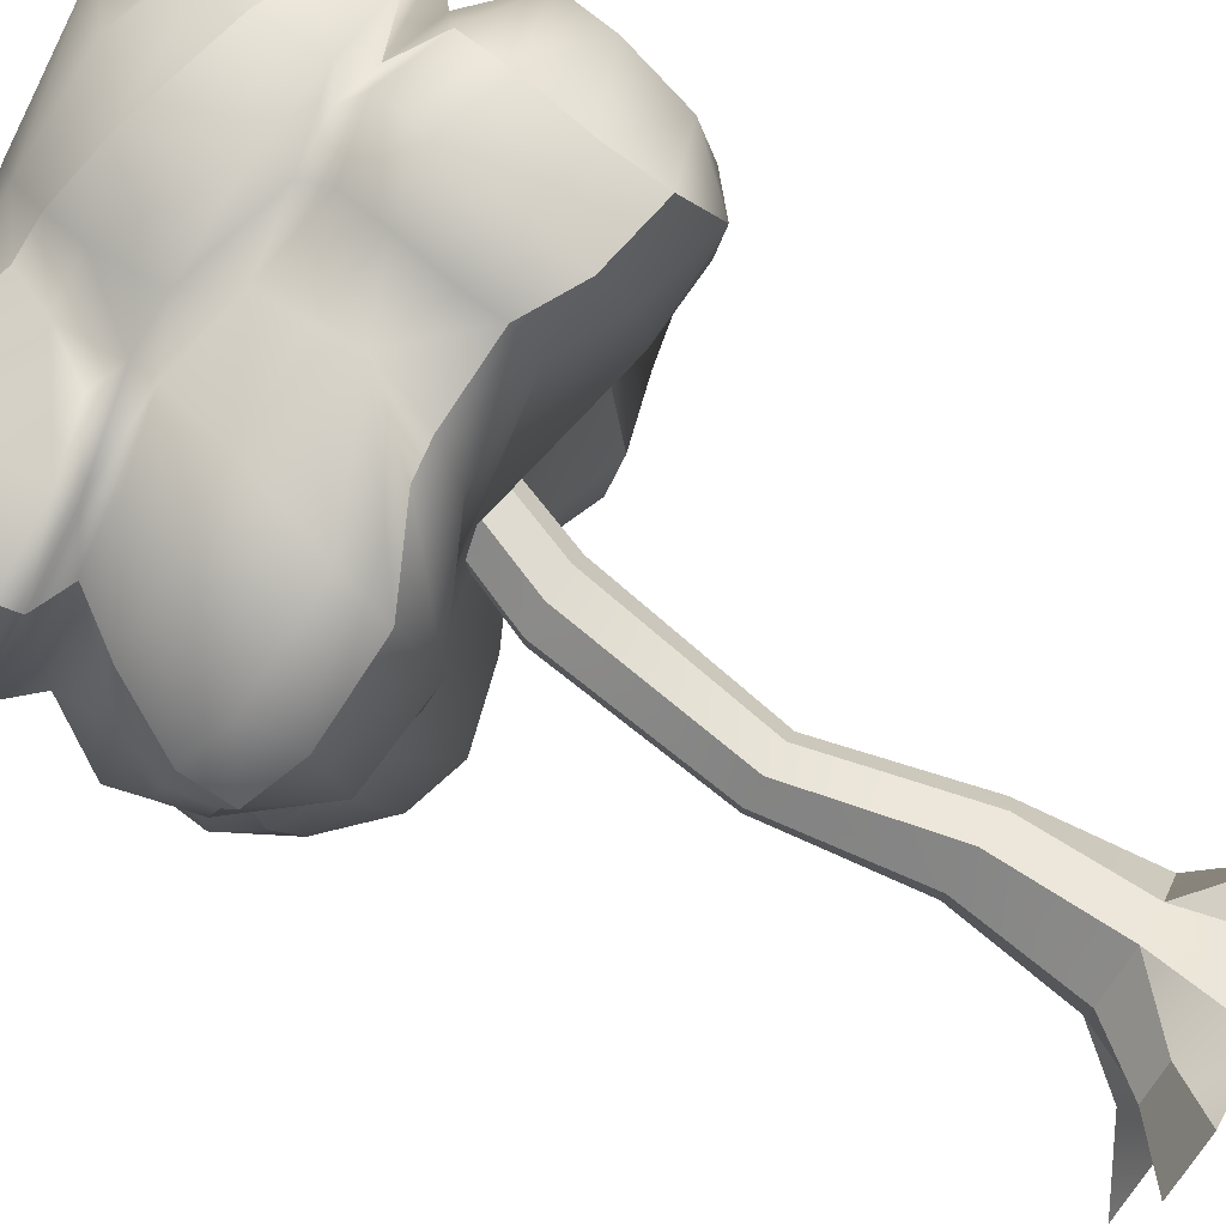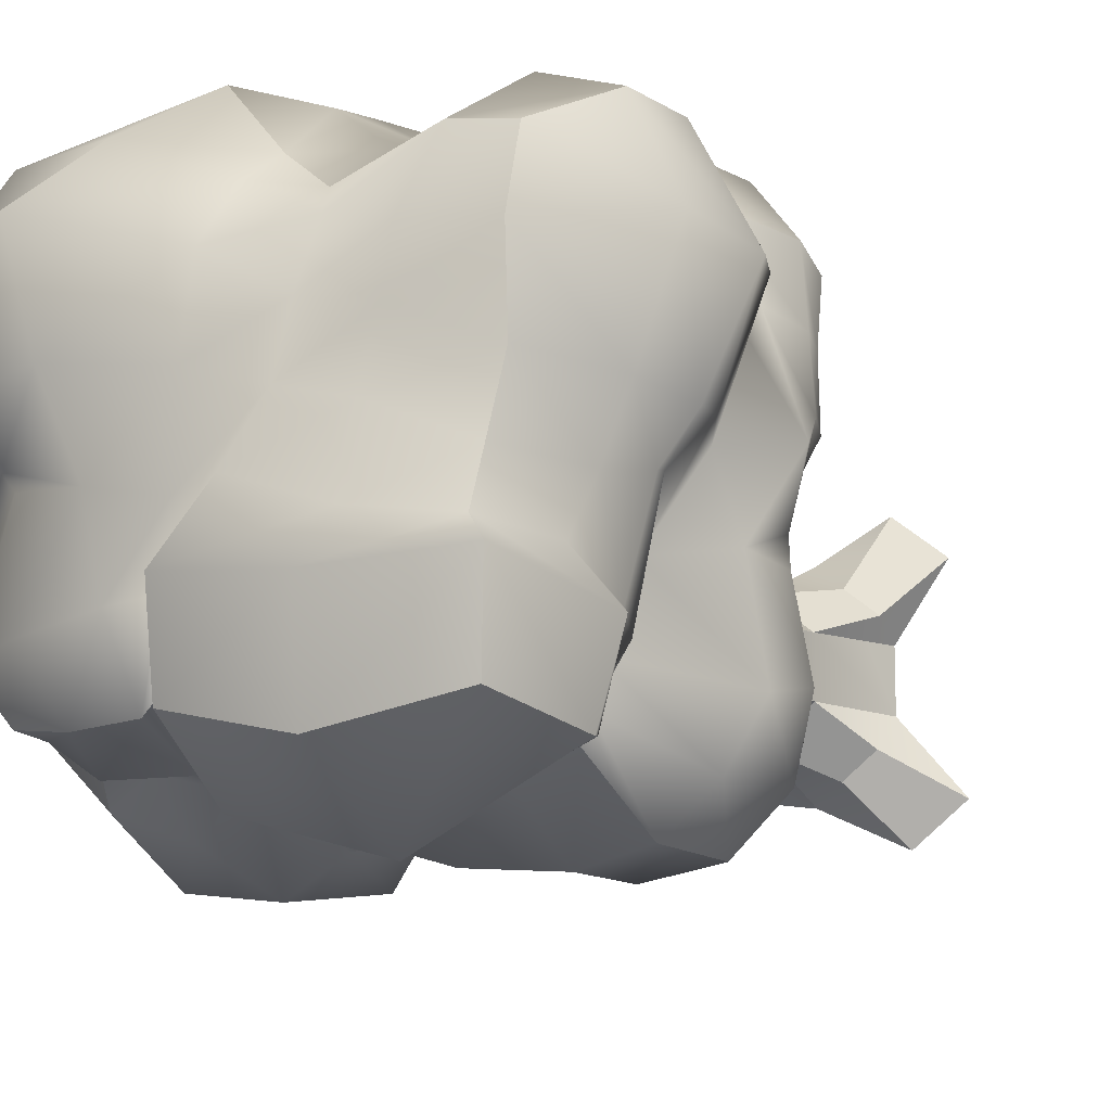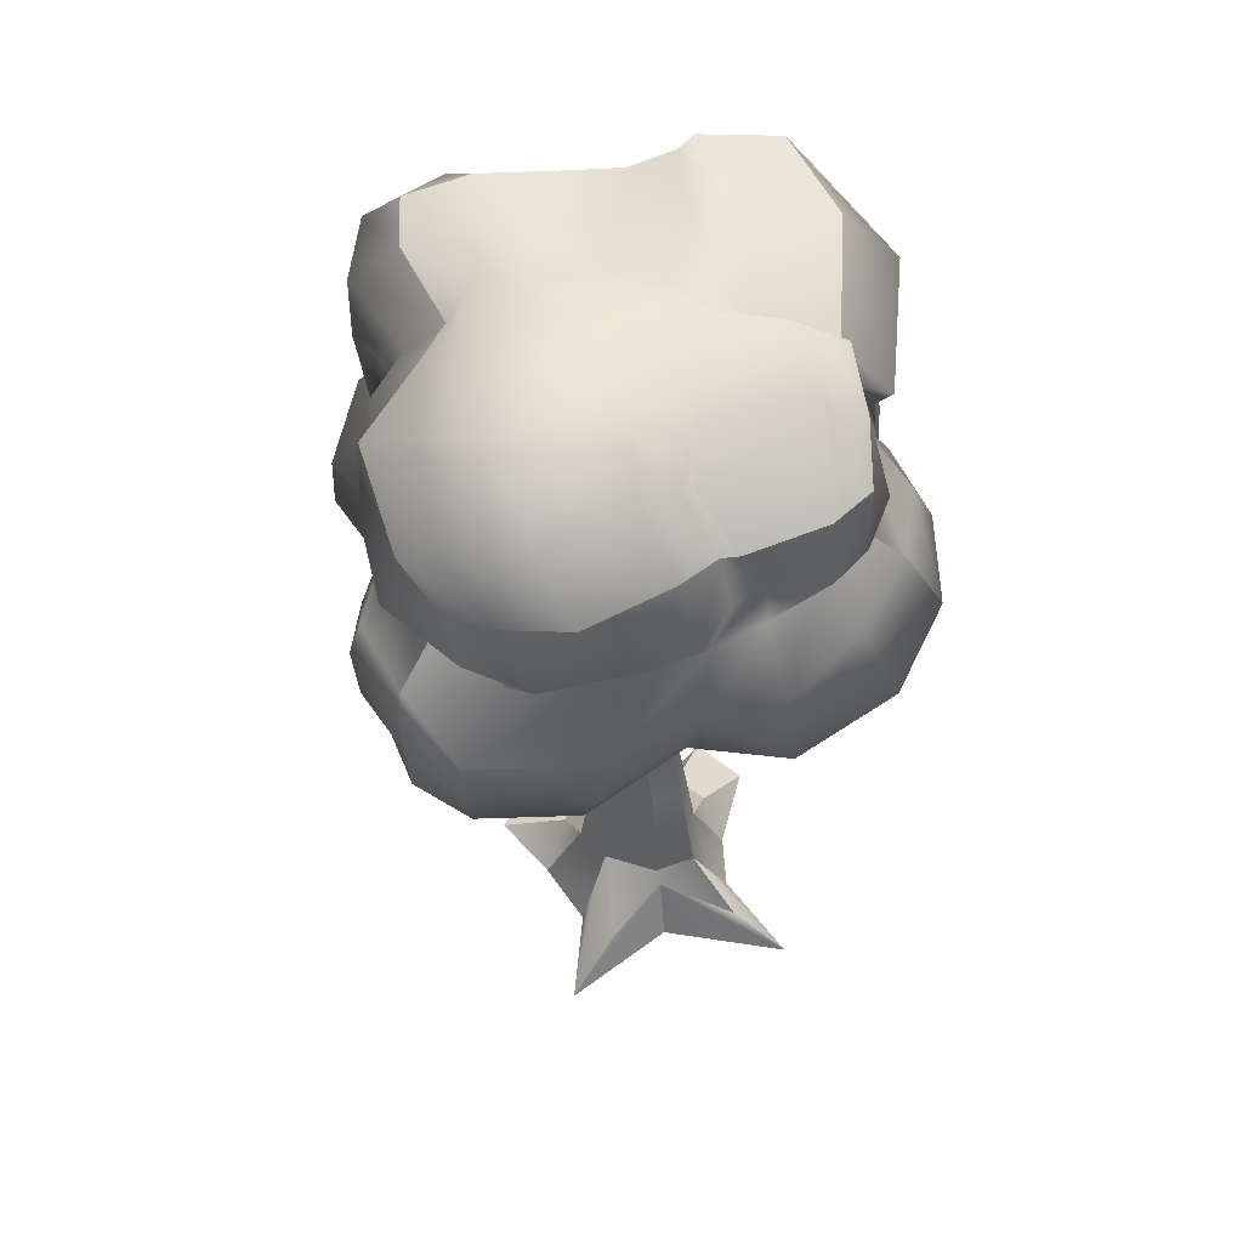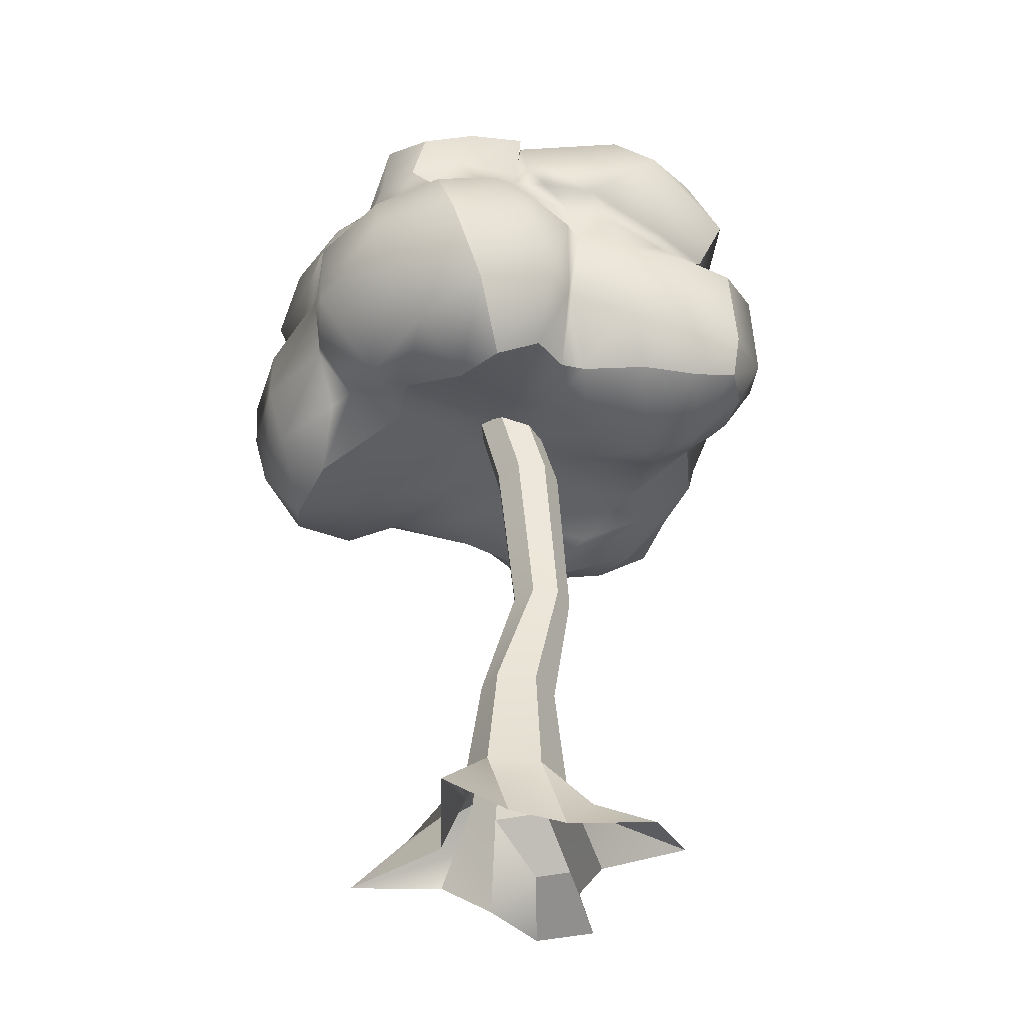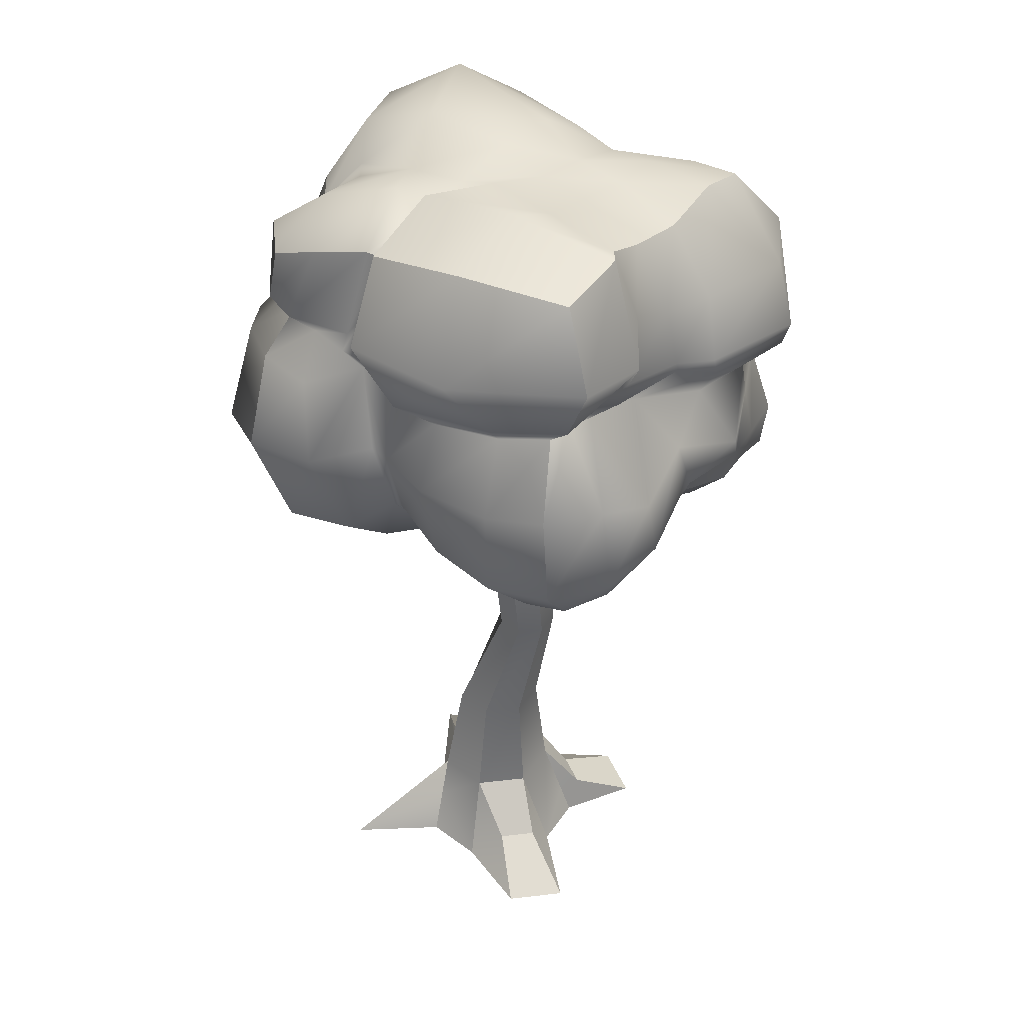
<metadata>
{"format":"obj","ext":"obj","renderer":"f3d","projection":"perspective","resolution":1024,"background":"white","views":[{"elev":79.9,"azim":-56.3,"up":"+Z"},{"elev":-12.4,"azim":-154.6,"up":"+Z"},{"elev":55.0,"azim":78.8,"up":"+Y"},{"elev":-38.8,"azim":157.7,"up":"+Y"},{"elev":39.7,"azim":-149.6,"up":"+Y"}]}
</metadata>
<code>
g default
v 0.1313 0.02861 -0.3222
v -0.09609 0.003757 -0.3548
v -0.3666 0.003757 -0.07909
v -0.3666 0.003757 0.1469
v -0.09609 0.003757 0.4227
v 0.1614 0.003757 0.3143
v 0.1559 0.3478 -0.1616
v -0.05564 0.3478 -0.2099
v -0.2253 0.3478 -0.07458
v -0.2253 0.3478 0.1424
v -0.05564 0.3478 0.2777
v 0.07605 0.3478 0.198
v 0.1852 0.3478 0.00365
v 0.09492 0.7937 -0.113
v -0.06101 0.7937 -0.1486
v -0.1861 0.7937 -0.04886
v -0.1861 0.7937 0.1111
v -0.06101 0.7937 0.2108
v 0.06865 0.7734 0.1201
v 0.1165 0.7937 0.008809
v -0.09341 1.319 -0.05251
v -0.1984 1.319 -0.07646
v -0.2825 1.319 -0.009343
v -0.2825 1.319 0.09831
v -0.1984 1.319 0.1654
v -0.09341 1.319 0.1415
v -0.0467 1.319 0.04448
v -0.0183 1.997 -0.06692
v -0.1361 1.997 -0.0938
v -0.2305 1.997 -0.01848
v -0.2305 1.997 0.1023
v -0.1361 1.997 0.1776
v -0.0183 1.997 0.1508
v 0.03411 1.997 0.04192
v 0.15 2.517 -0.06539
v 0.04135 2.517 -0.09019
v -0.04578 2.517 -0.02071
v -0.04578 2.517 0.09074
v 0.04135 2.517 0.1602
v 0.15 2.517 0.1354
v 0.1984 2.517 0.03502
v 0.06807 3.037 -0.07523
v -0.06963 3.037 -0.1067
v -0.1801 3.037 -0.0186
v -0.1801 3.037 0.1226
v -0.06963 3.037 0.2107
v 0.06807 3.037 0.1793
v 0.1293 3.037 0.05202
v -0.407 -0.005116 -0.5039
v -0.5972 -0.005116 -0.3523
v -0.3545 0.1475 -0.2035
v -0.2352 0.1475 -0.2986
v -0.5505 -0.005116 0.417
v -0.3603 -0.005116 0.5686
v -0.2503 0.1421 0.3149
v -0.3696 0.1421 0.2198
v 0.5098 -0.01335 0.4177
v 0.289 -0.01335 -0.01526
v 0.1896 0.2285 -0.01526
v 0.3431 0.1329 0.216
v 0.4717 -0.01335 -0.5015
v 0.3214 0.1131 -0.309
v 0.1276 0.1398 0.2683
v 0.1442 0.1957 -0.2381
v -0.3186 0.1206 0.1454
v -0.9957 2.255 0.6584
v -0.8088 2.174 0.7725
v -0.4792 2.158 0.9284
v -0.06532 2.329 0.9495
v 0.2322 2.326 0.9888
v 0.4226 2.218 1.038
v 0.6967 2.185 0.98
v -1.004 2.421 0.7025
v -0.8386 2.338 0.9049
v -0.4555 2.326 1.081
v 0.01107 2.559 0.9644
v 0.2287 2.449 1.034
v 0.4467 2.415 1.103
v 0.7022 2.397 0.9903
v -0.8858 2.667 0.7359
v -0.7232 2.651 0.9322
v -0.3641 2.656 1.073
v -0.002399 2.718 0.9107
v 0.2515 2.658 1.051
v 0.4692 2.689 1.119
v 0.7296 2.637 1.003
v -0.7687 2.849 0.7422
v -0.539 2.855 0.8989
v -0.3041 2.926 0.9034
v -0.005762 2.876 0.9232
v 0.277 2.83 0.9954
v 0.4937 2.874 1.072
v 0.7425 2.821 0.9805
v -0.9308 2.96 0.8615
v -0.6448 2.972 0.9344
v -0.2951 3.021 0.8568
v -0.1277 3.013 0.9628
v 0.2554 2.937 0.9189
v 0.4478 2.962 0.9117
v 0.614 2.944 0.8434
v -0.914 3.275 0.8392
v -0.662 3.238 0.9268
v -0.302 3.255 0.7824
v -0.1367 3.245 0.9154
v 0.2149 3.02 1.017
v 0.5208 3.002 1.003
v 0.8225 3.026 0.7885
v -0.7553 3.501 0.7131
v -0.553 3.483 0.748
v -0.2311 3.438 0.6456
v -0.09955 3.42 0.7535
v 0.1164 3.327 0.9871
v 0.5322 3.249 0.935
v 0.7349 3.195 0.8254
v -0.7479 3.566 0.4697
v -0.4801 3.589 0.491
v -0.2798 3.56 0.5396
v -0.06266 3.553 0.6517
v 0.3176 3.537 0.8148
v 0.6519 3.429 0.8182
v 0.836 3.218 0.6854
v -0.7406 3.532 0.1859
v -0.4415 3.579 0.2985
v -0.2279 3.593 0.3443
v -0.005751 3.654 0.4727
v 0.4937 3.715 0.6071
v 0.8111 3.527 0.5392
v 0.9395 3.282 0.4338
v -0.694 3.55 -0.03701
v -0.4028 3.604 0.08034
v -0.185 3.613 0.1339
v 0.02437 3.67 0.1898
v 0.3963 3.694 0.2316
v 0.7054 3.584 0.2044
v 0.8548 3.321 0.1034
v -0.6842 3.609 -0.209
v -0.3898 3.664 -0.1733
v -0.06976 3.647 -0.06319
v 0.05078 3.644 -0.1069
v 0.3303 3.583 -0.04229
v 0.6091 3.444 0.001971
v 0.765 3.294 -0.1116
v -0.7283 3.624 -0.2788
v -0.2938 3.702 -0.3158
v 0.1152 3.643 -0.2718
v 0.1166 3.574 -0.3126
v 0.1903 3.7 -0.3608
v 0.5063 3.594 -0.3913
v 0.7688 3.391 -0.3949
v -0.7032 3.582 -0.584
v -0.2779 3.625 -0.6698
v 0.1699 3.506 -0.5609
v 0.1644 3.477 -0.5171
v 0.1814 3.535 -0.5876
v 0.4286 3.46 -0.5908
v 0.6481 3.362 -0.5554
v -0.8267 3.265 -0.6591
v -0.3556 3.29 -0.9139
v 0.1566 3.207 -0.7662
v 0.167 3.288 -0.6392
v 0.2406 3.184 -0.6663
v 0.5311 3.163 -0.6569
v 0.7021 3.135 -0.5468
v -0.7235 3.027 -0.6166
v -0.4546 3.01 -0.7338
v -0.06927 3.046 -0.8228
v 0.1135 3.12 -0.7217
v 0.2575 3.106 -0.6815
v 0.4144 3.124 -0.6404
v 0.5871 3.115 -0.5304
v -0.6554 2.982 -0.6261
v -0.4627 2.957 -0.6935
v -0.2133 2.971 -0.7548
v -0.01913 3.045 -0.6802
v 0.1634 3.059 -0.6794
v 0.3744 2.976 -0.7958
v 0.6303 2.96 -0.7019
v -0.7423 2.741 -0.8289
v -0.5129 2.712 -0.8814
v -0.1995 2.703 -0.8542
v -0.006367 2.741 -0.7946
v 0.04765 2.788 -0.8119
v 0.2905 2.691 -0.9122
v 0.6144 2.629 -0.8669
v -0.7674 2.364 -0.8313
v -0.516 2.348 -0.8717
v -0.2368 2.368 -0.8038
v -0.01196 2.439 -0.7046
v 0.01229 2.464 -0.7308
v 0.1518 2.377 -0.8639
v 0.4673 2.291 -0.8265
v -0.7886 2.239 -0.7302
v -0.61 2.188 -0.7209
v -0.3753 2.197 -0.6665
v -0.131 2.191 -0.5588
v -0.0389 2.212 -0.5245
v 0.12 2.188 -0.6381
v 0.293 2.113 -0.5859
v -0.8977 2.255 -0.5696
v -0.7109 2.061 -0.4521
v -0.5128 1.997 -0.3599
v -0.2484 2.074 -0.3001
v -0.05063 2.175 -0.2561
v 0.06526 2.183 -0.2534
v 0.3878 2.106 -0.3983
v -0.9518 2.319 -0.3315
v -0.8342 2.244 -0.2008
v -0.6693 2.178 -0.09238
v -0.387 2.161 -0.0492
v -0.116 2.226 -0.01265
v 0.0777 2.261 -0.02069
v 0.5268 2.275 -0.07202
v -0.8977 2.401 -0.04728
v -0.7827 2.293 0.04776
v -0.6583 2.162 0.1795
v -0.3624 2.181 0.241
v -0.1389 2.242 0.249
v 0.1578 2.287 0.2292
v 0.4998 2.243 0.1188
v -1.031 2.374 0.2068
v -0.8562 2.185 0.2524
v -0.5546 2.065 0.4116
v -0.2229 2.18 0.5682
v 0.08464 2.241 0.5385
v 0.4558 2.096 0.5131
v 0.7484 2.099 0.4263
v -1.007 2.326 0.4424
v -0.8186 2.075 0.4781
v -0.4918 2.028 0.7056
v -0.12 2.214 0.8367
v 0.2351 2.233 0.8508
v 0.4668 2.133 0.802
v 0.7651 2.075 0.743
v 0.6497 2.198 -0.5793
v 0.7302 2.186 -0.1823
v 0.742 2.285 0.08948
v 0.9537 2.22 0.432
v 0.9261 2.274 0.8035
v 0.883 2.542 -0.6503
v 1.012 2.454 -0.2694
v 0.9052 2.462 0.07253
v 1.041 2.439 0.3982
v 0.9778 2.522 0.8444
v 0.8497 2.905 -0.5055
v 1.009 2.801 -0.2317
v 0.9515 2.698 0.03086
v 1.043 2.651 0.3777
v 0.9943 2.716 0.8366
v 0.7144 3.081 -0.3724
v 0.8352 3.018 -0.1882
v 0.8648 2.953 0.005334
v 0.9023 2.942 0.3023
v 0.8528 2.926 0.6655
v 0.799 3.118 -0.4103
v 0.7796 3.146 -0.1987
v 0.9442 3.068 0.06091
v 0.9477 3.019 0.2177
v 0.9753 3.037 0.5801
v -0.956 2.399 -0.6662
v -1.035 2.458 -0.4361
v -1 2.524 -0.06821
v -1.071 2.51 0.2202
v -1.037 2.462 0.4515
v -0.9251 2.768 -0.6876
v -1.019 2.704 -0.484
v -0.9767 2.748 -0.1433
v -1.106 2.653 0.1209
v -0.9812 2.637 0.4805
v -0.7025 3.017 -0.558
v -0.7144 3.013 -0.4257
v -0.7896 2.945 -0.1861
v -0.9506 2.884 0.07282
v -0.9958 2.828 0.3914
v -0.7768 3.084 -0.4755
v -0.8327 3.078 -0.4084
v -0.8858 3.007 -0.004396
v -0.9759 2.998 0.1431
v -1.158 3.044 0.4693
v -0.9001 3.251 -0.385
v -0.81 3.378 -0.2397
v -0.8571 3.304 -0.06308
v -0.9304 3.279 0.1506
v -1.062 3.272 0.5291
v -0.1885 2.312 0.9245
v 0.9219 2.461 0.01929
v 0.7982 2.268 0.1804
v 0.812 3.103 -0.07732
v 0.7695 3.306 -0.03918
v 0.6306 3.475 0.04722
v -0.8111 2.235 -0.1856
v -0.8322 2.246 -0.1912
v -0.9404 2.353 -0.1911
v -0.9963 2.503 -0.1525
v -0.8391 3.135 -0.345
v -0.8824 3.042 -0.01132
v -0.9938 2.951 0.1301
v -1.134 2.956 0.4518
v -0.9064 2.888 0.814
v -0.6356 2.908 0.9257
v -0.4109 3.068 0.8396
g tree5
f 64 2 8 7
f 49 50 51 52
f 3 65 10 9
f 53 54 55 56
f 5 63 12 11
f 57 59 60
f 59 61 62
f 7 8 15 14
f 8 9 16 15
f 9 10 17 16
f 10 11 18 17
f 11 12 19 18
f 12 13 20 19
f 13 7 14 20
f 14 15 22 21
f 15 16 23 22
f 16 17 24 23
f 17 18 25 24
f 18 19 26 25
f 19 20 27 26
f 20 14 21 27
f 21 22 29 28
f 22 23 30 29
f 23 24 31 30
f 24 25 32 31
f 25 26 33 32
f 26 27 34 33
f 27 21 28 34
f 28 29 36 35
f 29 30 37 36
f 30 31 38 37
f 31 32 39 38
f 32 33 40 39
f 33 34 41 40
f 34 28 35 41
f 35 36 43 42
f 36 37 44 43
f 37 38 45 44
f 38 39 46 45
f 39 40 47 46
f 40 41 48 47
f 41 35 42 48
f 3 9 51
f 9 8 52 51
f 8 2 52
f 5 11 55
f 11 10 56 55
f 10 65 56
f 13 12 60 59
f 12 63 57 60
f 61 64 7 62
f 7 13 59 62
f 5 55 54
f 5 6 63
f 57 63 6
f 57 58 59
f 58 61 59
f 1 64 61
f 1 2 64
f 52 2 49
f 3 51 50
f 3 4 65
f 56 65 4 53
f 66 67 74 73
f 67 68 75 74
f 76 284 69
f 76 70 77
f 70 71 78 77
f 71 72 79 78
f 73 74 81 80
f 74 75 82 81
f 75 76 83 82
f 76 77 84 83
f 77 78 85 84
f 78 79 86 85
f 80 81 88 87
f 81 82 89 88
f 82 83 90 89
f 83 84 91 90
f 84 85 92 91
f 85 86 93 92
f 298 299 95 94
f 299 300 95
f 89 90 97 96
f 90 98 97
f 91 92 99 98
f 92 93 100 99
f 94 95 102 101
f 95 300 103 102
f 96 97 104 103
f 97 105 104
f 98 99 106 105
f 99 100 107 106
f 101 102 109 108
f 102 103 110 109
f 103 104 111 110
f 104 105 112 111
f 105 106 113 112
f 106 107 114 113
f 108 109 116 115
f 109 110 117 116
f 110 111 118 117
f 111 112 119 118
f 112 113 120 119
f 113 114 121 120
f 115 116 123 122
f 116 117 124 123
f 117 118 125 124
f 118 119 126 125
f 119 120 127 126
f 120 121 128 127
f 122 123 130 129
f 123 124 131 130
f 124 125 132 131
f 125 126 133 132
f 126 127 134 133
f 127 128 135 134
f 129 130 137 136
f 130 131 138 137
f 131 132 139 138
f 132 133 140 139
f 133 134 289 140
f 134 135 288 289
f 136 137 144 143
f 137 138 145 144
f 138 139 146 145
f 139 140 147 146
f 140 141 148 147
f 141 142 149 148
f 143 144 151 150
f 144 145 152 151
f 145 146 153 152
f 146 147 154 153
f 147 148 155 154
f 148 149 156 155
f 150 151 158 157
f 151 152 159 158
f 152 153 160 159
f 153 154 161 160
f 154 155 162 161
f 155 156 163 162
f 157 158 165 164
f 158 159 166 165
f 159 160 167 166
f 160 161 168 167
f 161 162 169 168
f 162 163 170 169
f 164 165 172 171
f 165 166 173 172
f 166 167 174 173
f 167 168 175 174
f 168 169 176 175
f 169 170 177 176
f 171 172 179 178
f 172 173 180 179
f 173 174 181 180
f 181 175 182
f 175 176 183 182
f 176 177 184 183
f 178 179 186 185
f 179 180 187 186
f 180 181 188 187
f 181 182 189 188
f 182 183 190 189
f 183 184 191 190
f 185 186 193 192
f 186 187 194 193
f 187 188 195 194
f 188 189 196 195
f 189 190 197 196
f 190 191 198 197
f 192 193 200 199
f 193 194 201 200
f 194 195 202 201
f 195 196 203 202
f 196 197 204 203
f 197 198 205 204
f 199 200 207 206
f 200 201 208 290 207
f 201 202 209 208
f 202 203 210 209
f 203 204 211 210
f 204 205 212 211
f 206 207 291 292
f 207 290 291
f 208 209 216 215
f 209 210 217 216
f 210 211 218 217
f 211 212 219 218
f 213 214 221 220
f 214 215 222 221
f 215 216 223 222
f 216 217 224 223
f 217 218 225 224
f 218 219 226 225
f 220 221 228 227
f 221 222 229 228
f 222 223 230 229
f 223 224 231 230
f 224 225 232 231
f 225 226 233 232
f 227 228 67 66
f 228 229 68 67
f 229 230 69 284
f 230 231 70 69
f 231 232 71 70
f 232 233 72 71
f 205 198 191 234
f 212 205 234 235
f 219 212 235 236
f 226 219 236 286
f 233 226 237 238
f 72 238 79
f 234 191 184 239
f 235 234 239 240
f 285 235 240
f 241 286 236
f 238 237 242 243
f 79 238 243 86
f 239 184 177 244
f 240 239 244 245
f 246 285 240 245
f 242 241 246 247
f 243 242 247 248
f 86 243 248 93
f 244 177 170 249
f 245 244 249 250
f 246 245 250 251
f 247 246 251 252
f 248 247 252 253
f 93 248 253 100
f 249 170 163 254
f 250 249 254 255
f 251 287 256
f 252 251 256 257
f 253 252 257 258
f 100 253 258 107
f 254 163 156 149
f 255 254 149 142
f 256 287 288 135
f 257 256 135 128
f 258 257 128 121
f 107 258 121 114
f 192 199 259 185
f 199 206 260 259
f 206 292 293 260
f 213 220 262 261
f 220 227 263 262
f 227 66 73 263
f 185 259 264 178
f 259 260 265 264
f 260 293 266 265
f 261 262 267 266
f 262 263 268 267
f 263 73 80 268
f 178 264 269 171
f 264 265 270 269
f 265 266 271 270
f 266 267 272 271
f 267 268 273 272
f 268 80 87 273
f 171 269 274 164
f 269 270 275 274
f 270 271 276 275
f 276 296 277
f 296 297 278 277
f 297 298 94 278
f 164 274 279 157
f 279 294 280
f 294 295 281 280
f 295 277 282 281
f 277 278 283 282
f 278 94 101 283
f 157 279 143 150
f 279 280 136 143
f 280 281 129 136
f 281 282 122 129
f 282 283 115 122
f 283 101 108 115
f 72 233 238
f 97 98 105
f 69 70 76
f 68 284 76 75
f 229 284 68
f 241 285 246
f 236 235 285 241
f 237 286 241 242
f 226 286 237
f 174 175 181
f 251 250 255 287
f 288 287 255 142
f 289 288 142 141
f 140 289 141
f 291 290 208 215 214
f 292 291 214 213
f 293 292 213 261
f 266 293 261
f 274 275 294 279
f 275 276 295 294
f 276 277 295
f 271 272 296 276
f 272 273 297 296
f 273 87 298 297
f 87 88 299 298
f 88 89 299
f 90 91 98
f 299 89 96 300
f 103 300 96

</code>
